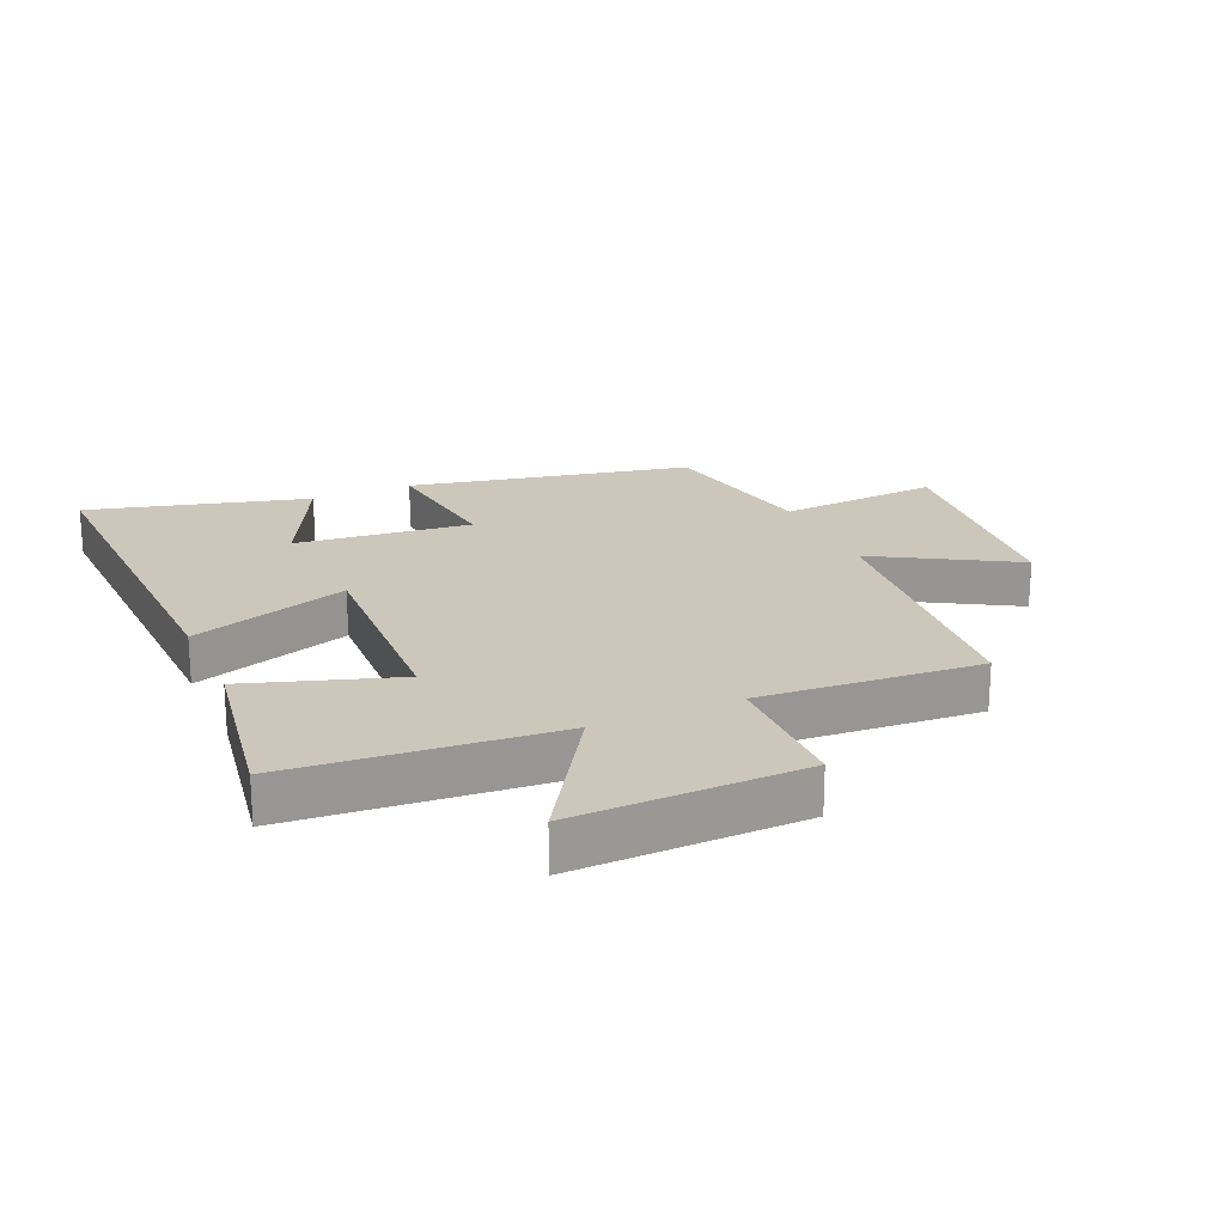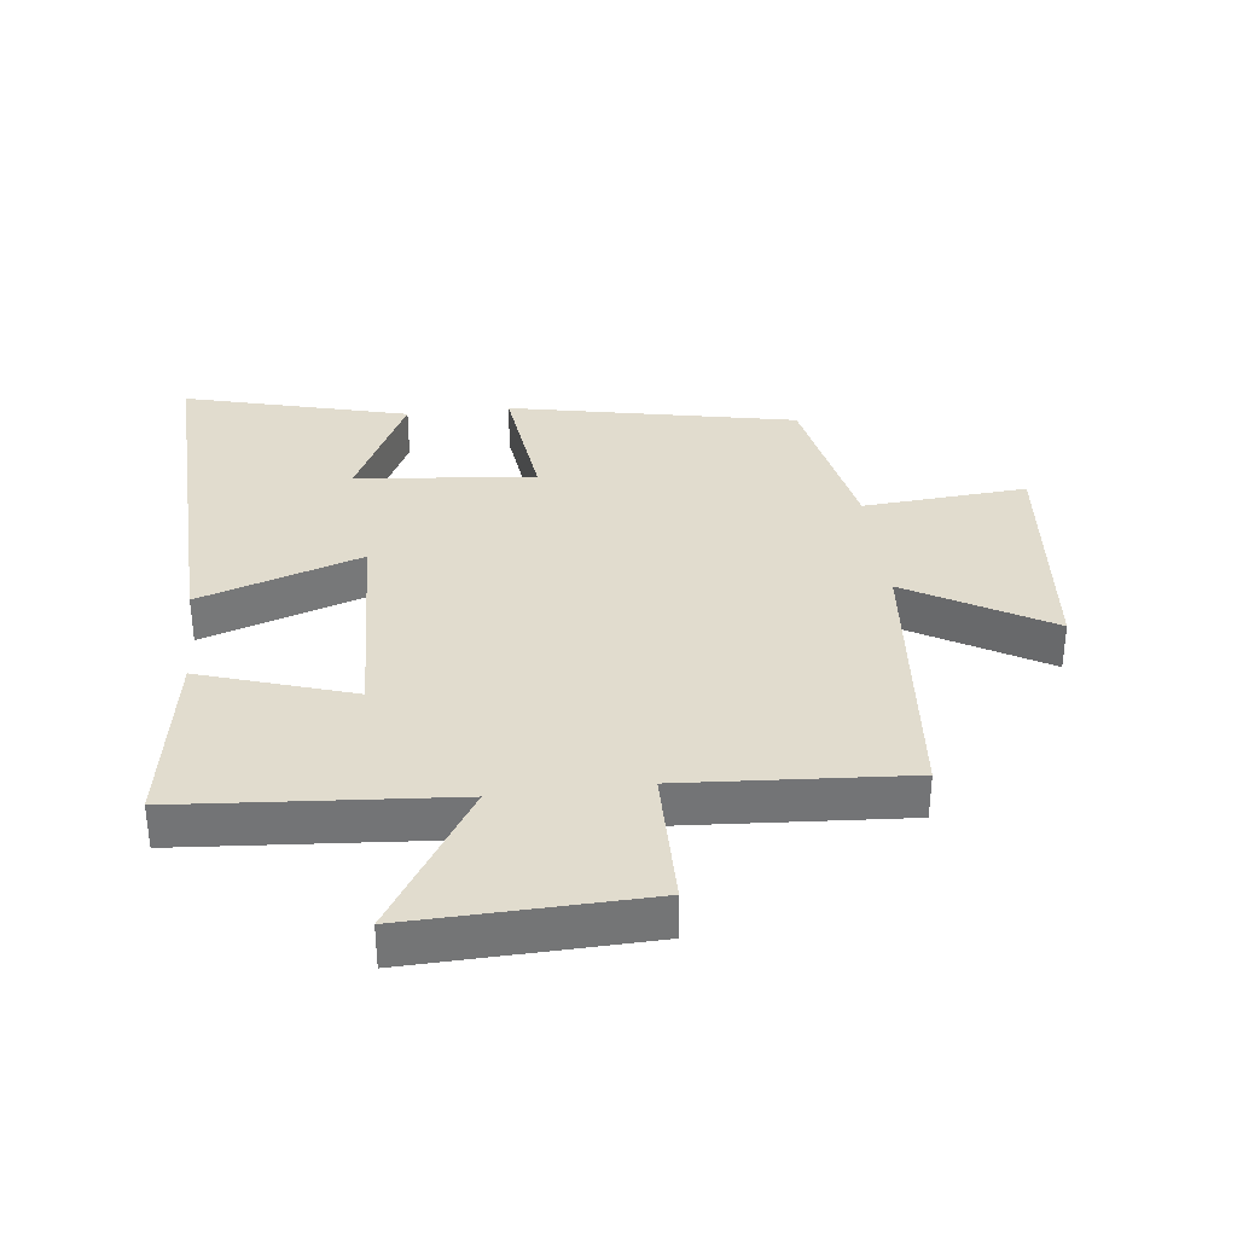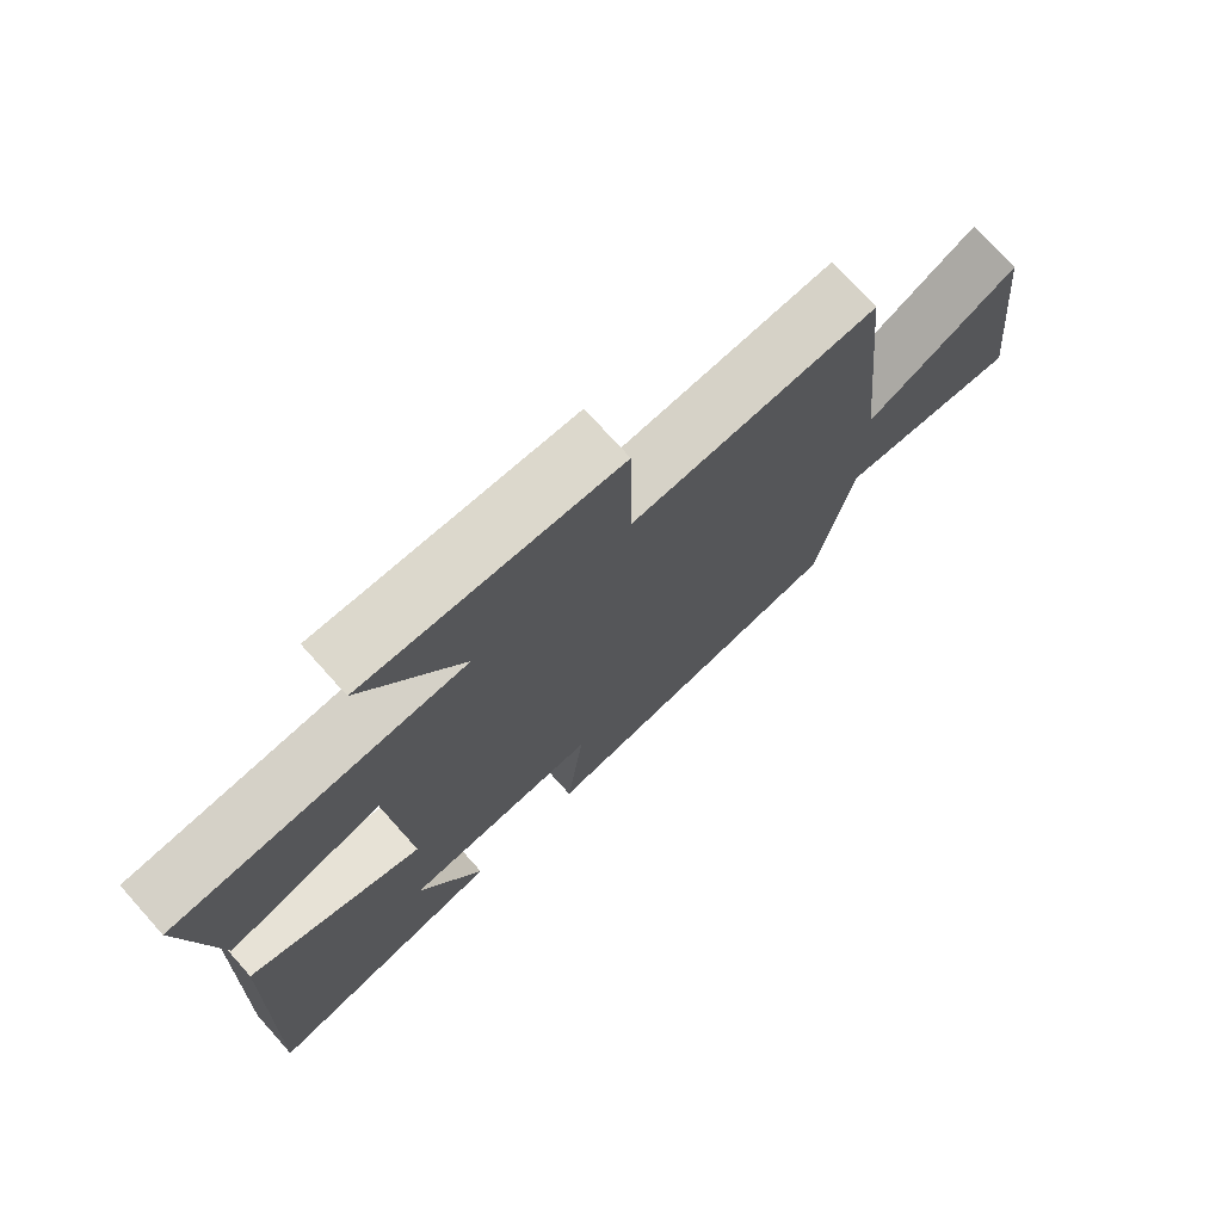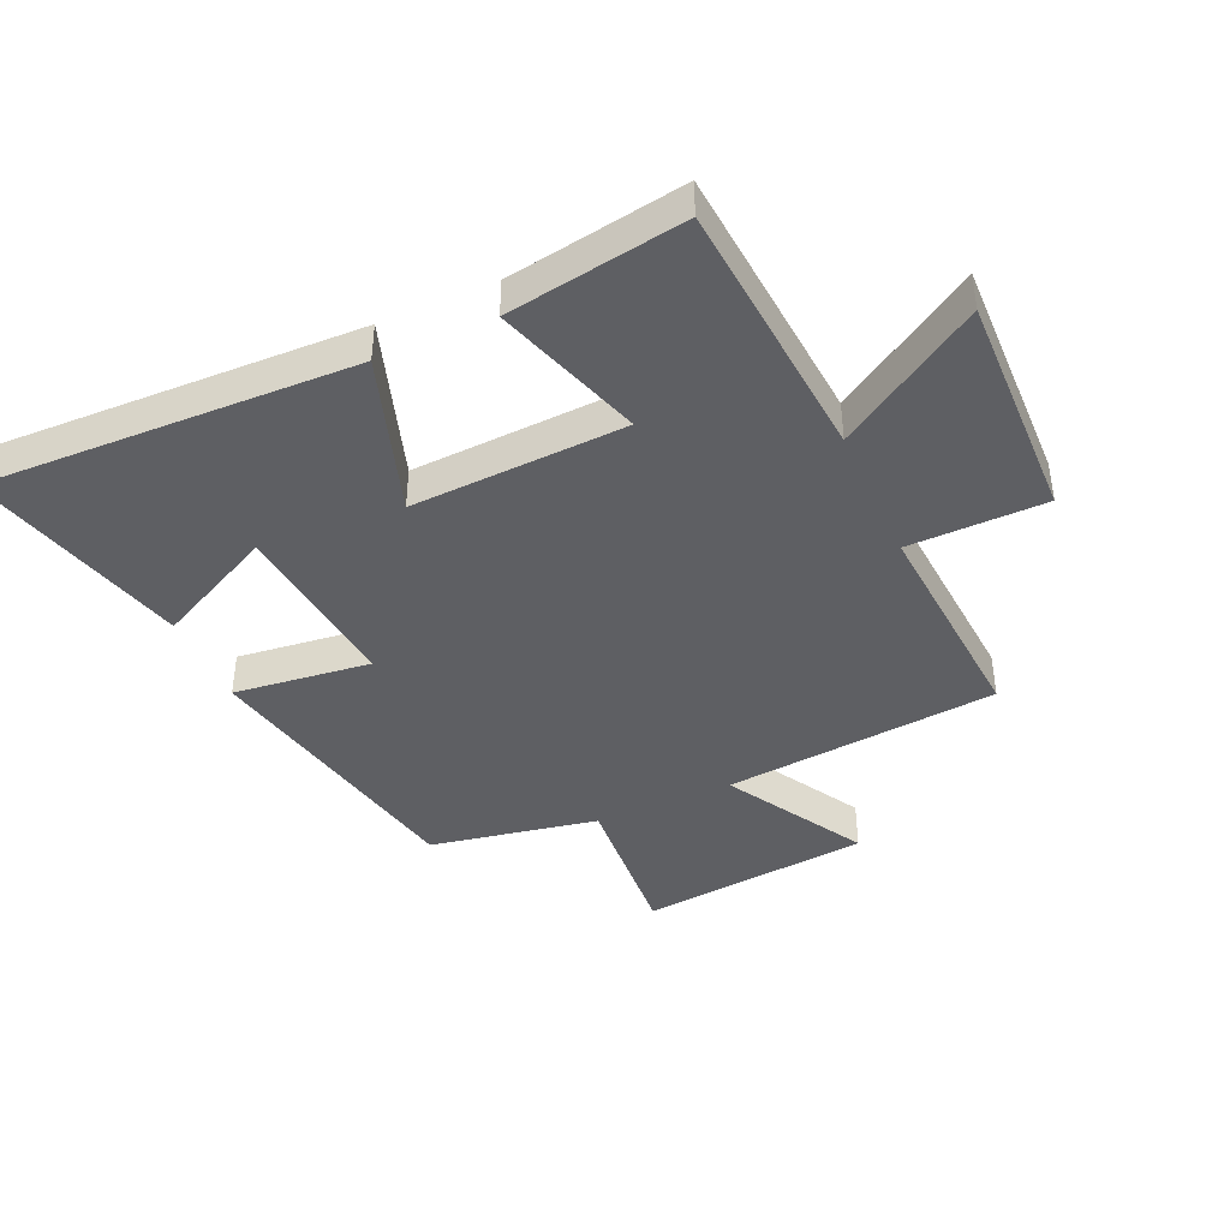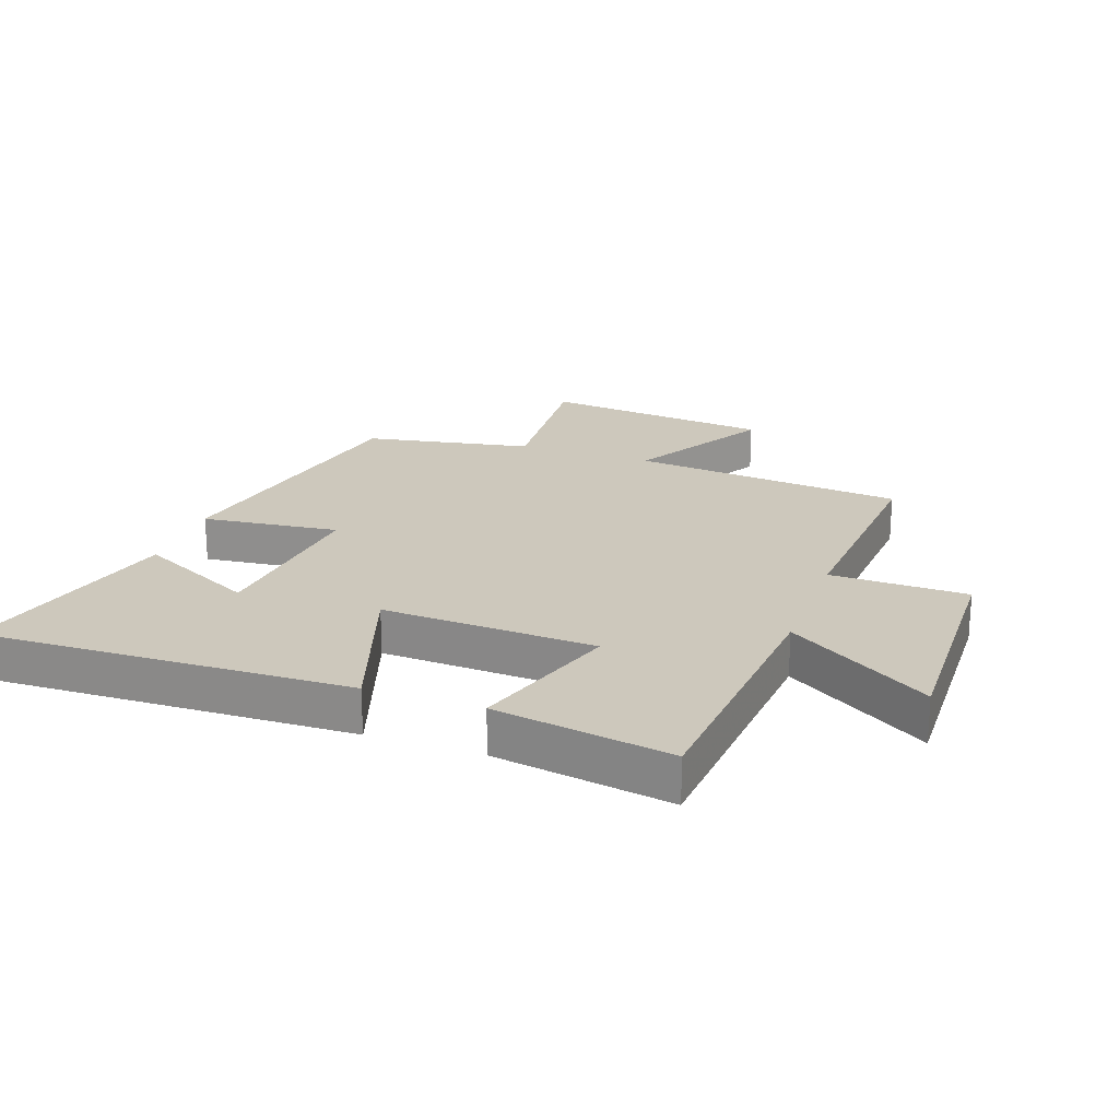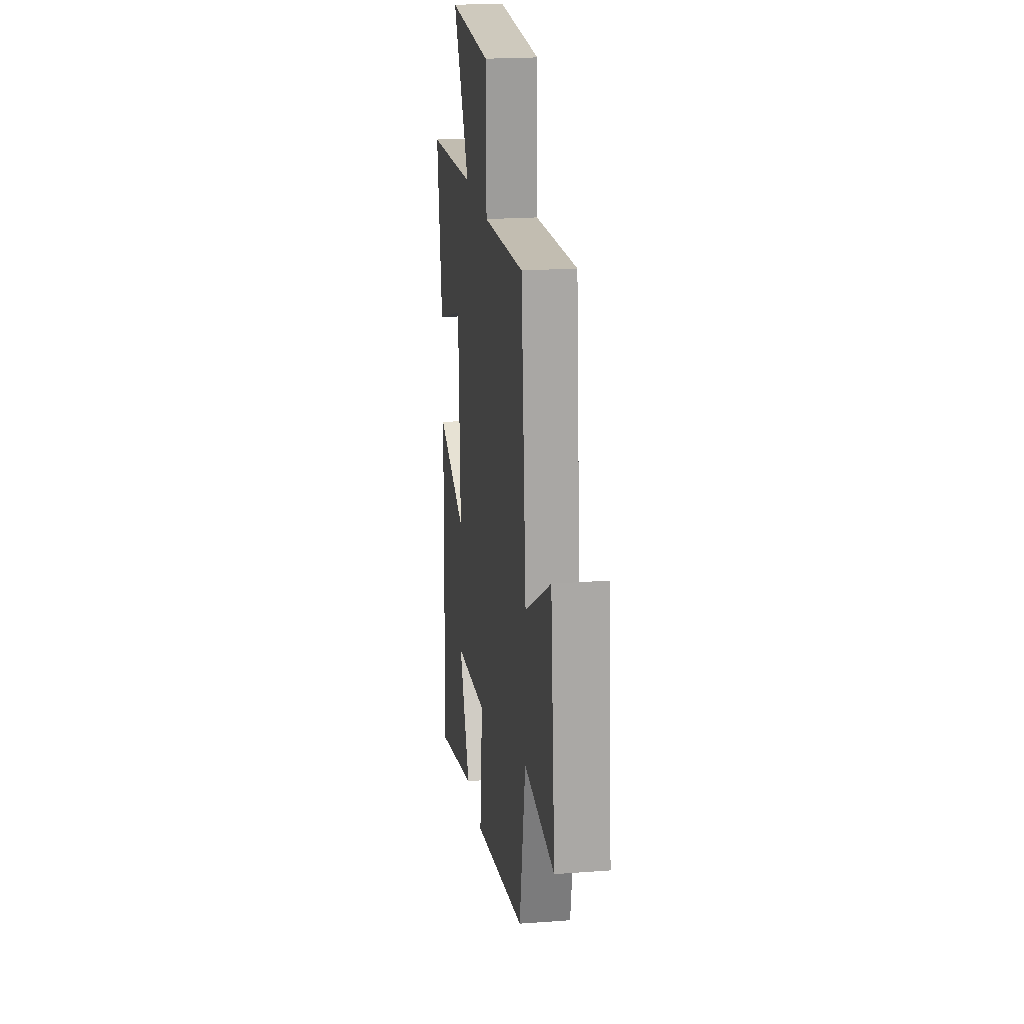
<metadata>
{"format":"obj","ext":"obj","renderer":"f3d","projection":"perspective","resolution":1024,"background":"white","views":[{"elev":21.3,"azim":-23.8,"up":"+Y"},{"elev":34.1,"azim":-6.9,"up":"+Y"},{"elev":74.0,"azim":-41.9,"up":"+Z"},{"elev":-41.8,"azim":-65.9,"up":"+Y"},{"elev":22.2,"azim":-70.4,"up":"+Y"},{"elev":21.1,"azim":82.4,"up":"+Z"}]}
</metadata>
<code>
v -0.518 0.07 -0.594
v -0.5 0.07 -0.001
v -0.245 0.07 -0.085
v -0.261 0.07 0.259
v -0.5 0.07 0.181
v -0.547 0.07 0.466
v -0.122 0.07 0.5
v -0.267 0.07 0.73
v 0.101 0.07 0.72
v 0.104 0.07 0.5
v 0.458 0.07 0.525
v 0.5 0.07 0.085
v 0.721 0.07 0.214
v 0.759 0.07 -0.156
v 0.5 0.07 -0.137
v 0.449 0.07 -0.406
v -0.003 0.07 -0.5
v 0.023 0.07 -0.28
v -0.259 0.07 -0.31
v -0.165 0.07 -0.5
v -0.518 0 -0.594
v -0.5 0 -0.001
v -0.245 0 -0.085
v -0.261 0 0.259
v -0.5 0 0.181
v -0.547 0 0.466
v -0.122 0 0.5
v -0.267 0 0.73
v 0.101 0 0.72
v 0.104 0 0.5
v 0.458 0 0.525
v 0.5 0 0.085
v 0.721 0 0.214
v 0.759 0 -0.156
v 0.5 0 -0.137
v 0.449 0 -0.406
v -0.003 0 -0.5
v 0.023 0 -0.28
v -0.259 0 -0.31
v -0.165 0 -0.5
f 19 20 1 2
f 18 19 2 3
f 15 16 17 18
f 15 18 3 4
f 12 13 14 15
f 10 11 12 15
f 10 15 4
f 7 8 9 10
f 6 7 10
f 4 5 6 10
f 22 21 40 39
f 23 22 39 38
f 38 37 36 35
f 24 23 38 35
f 35 34 33 32
f 35 32 31 30
f 24 35 30
f 30 29 28 27
f 30 27 26
f 30 26 25 24
f 1 21 22 2
f 2 22 23 3
f 3 23 24 4
f 4 24 25 5
f 5 25 26 6
f 6 26 27 7
f 7 27 28 8
f 8 28 29 9
f 9 29 30 10
f 10 30 31 11
f 11 31 32 12
f 12 32 33 13
f 13 33 34 14
f 14 34 35 15
f 15 35 36 16
f 16 36 37 17
f 17 37 38 18
f 18 38 39 19
f 19 39 40 20
f 20 40 21 1

</code>
